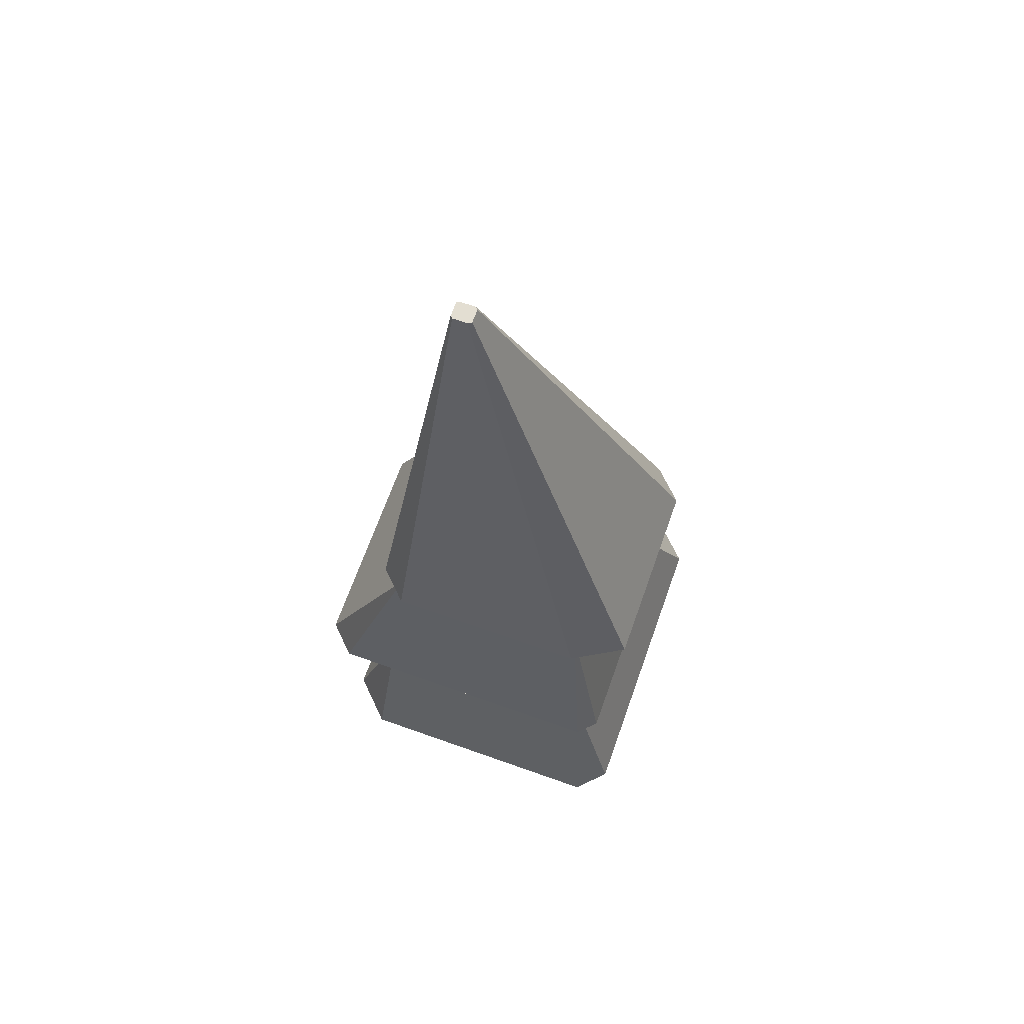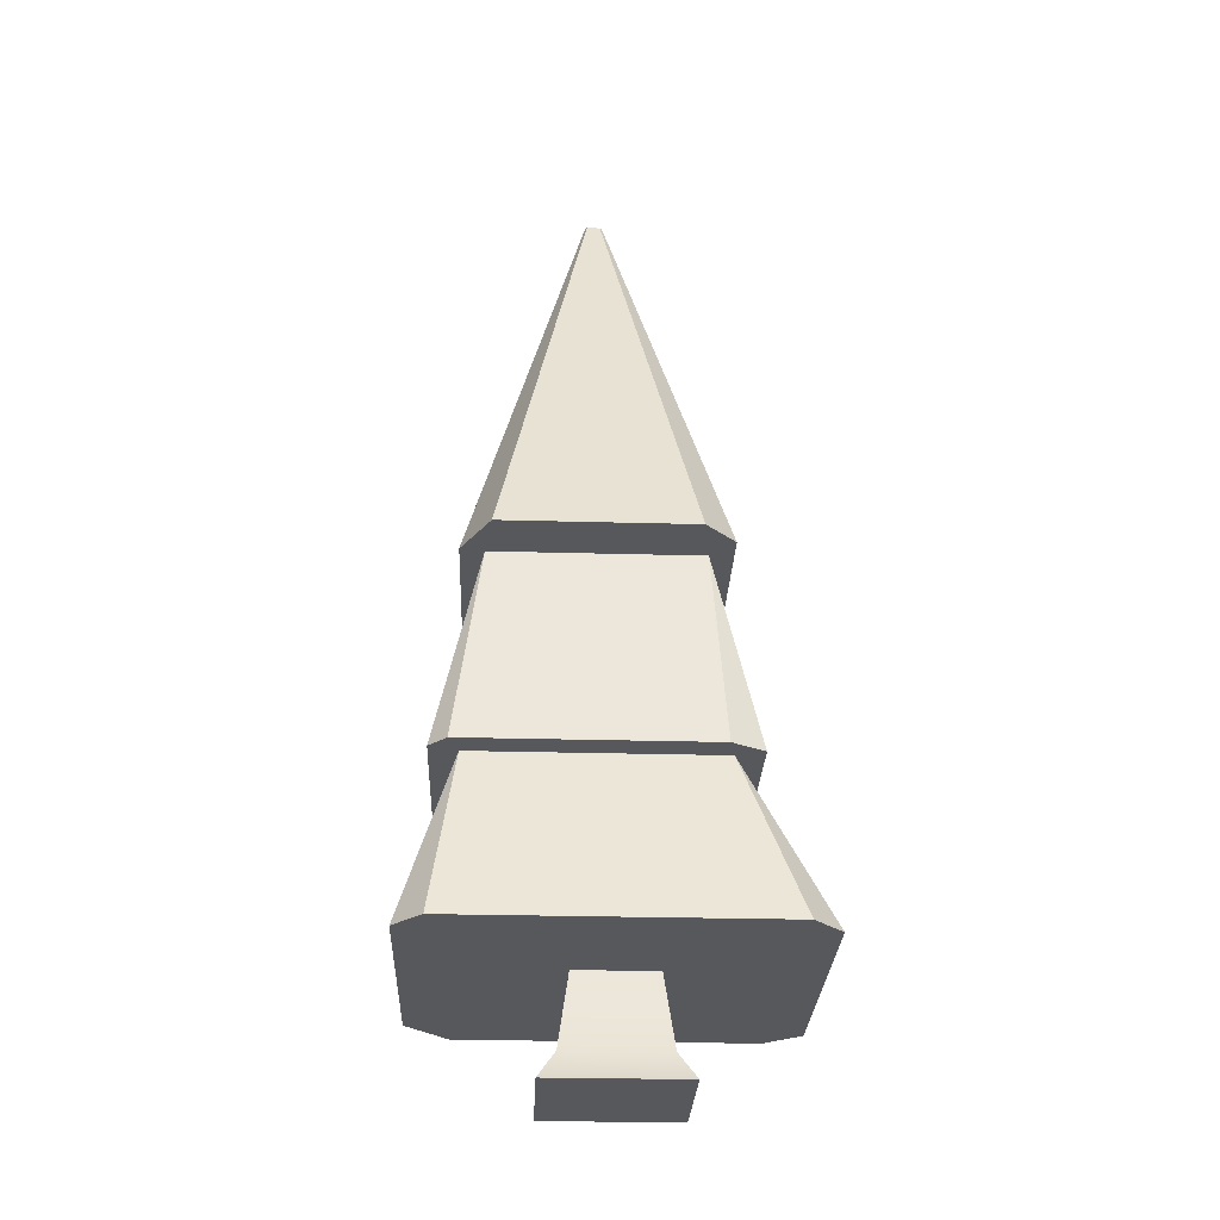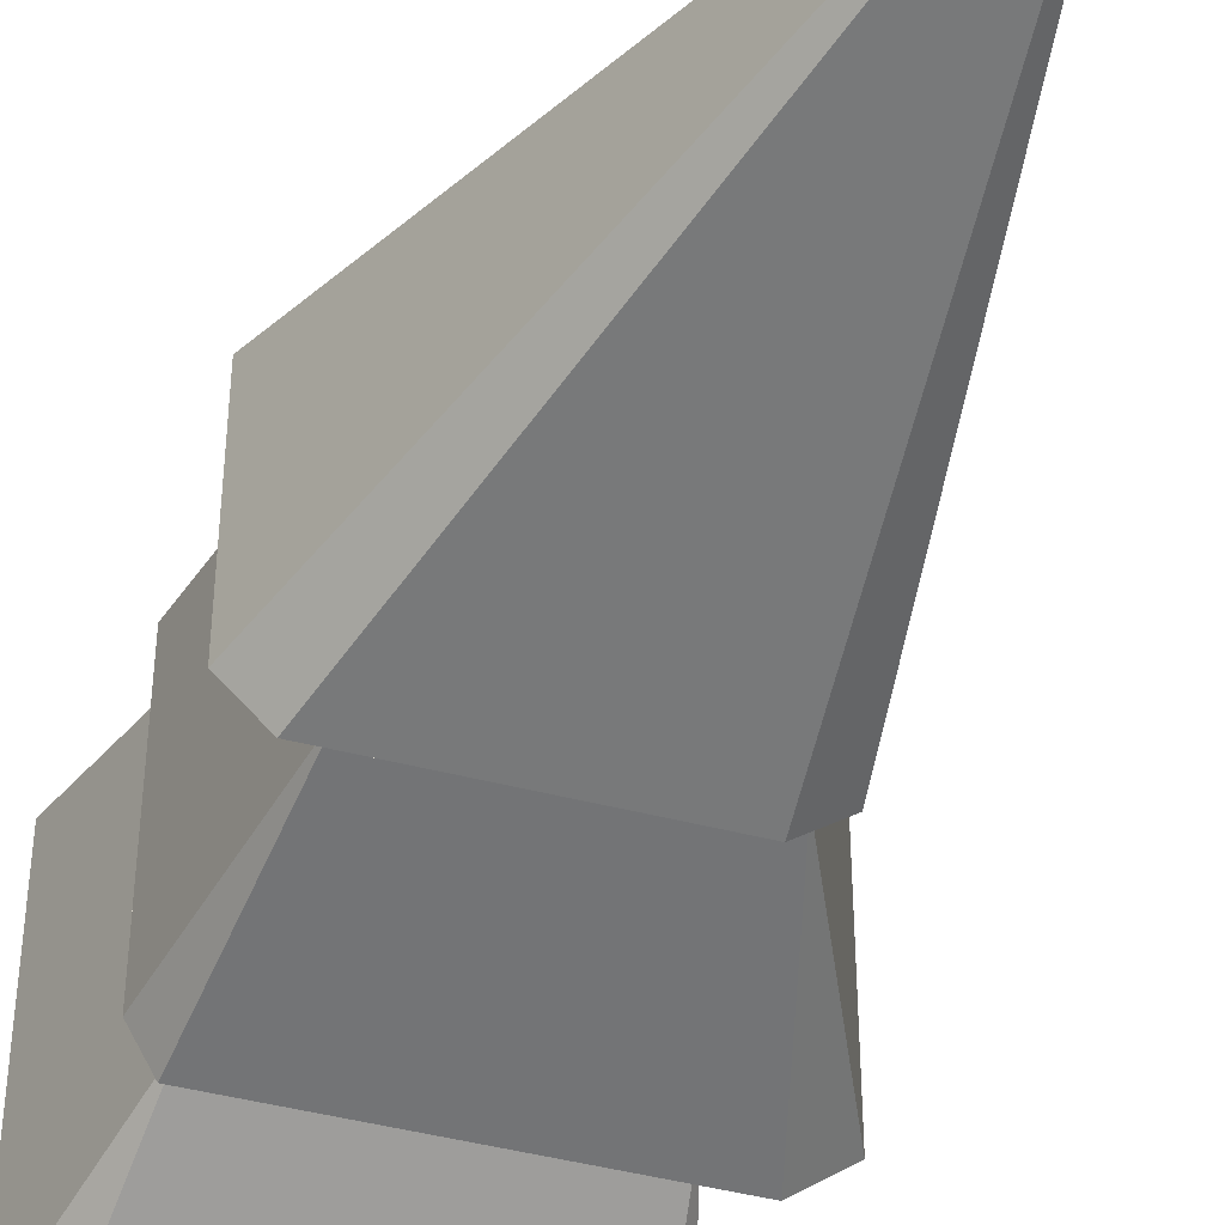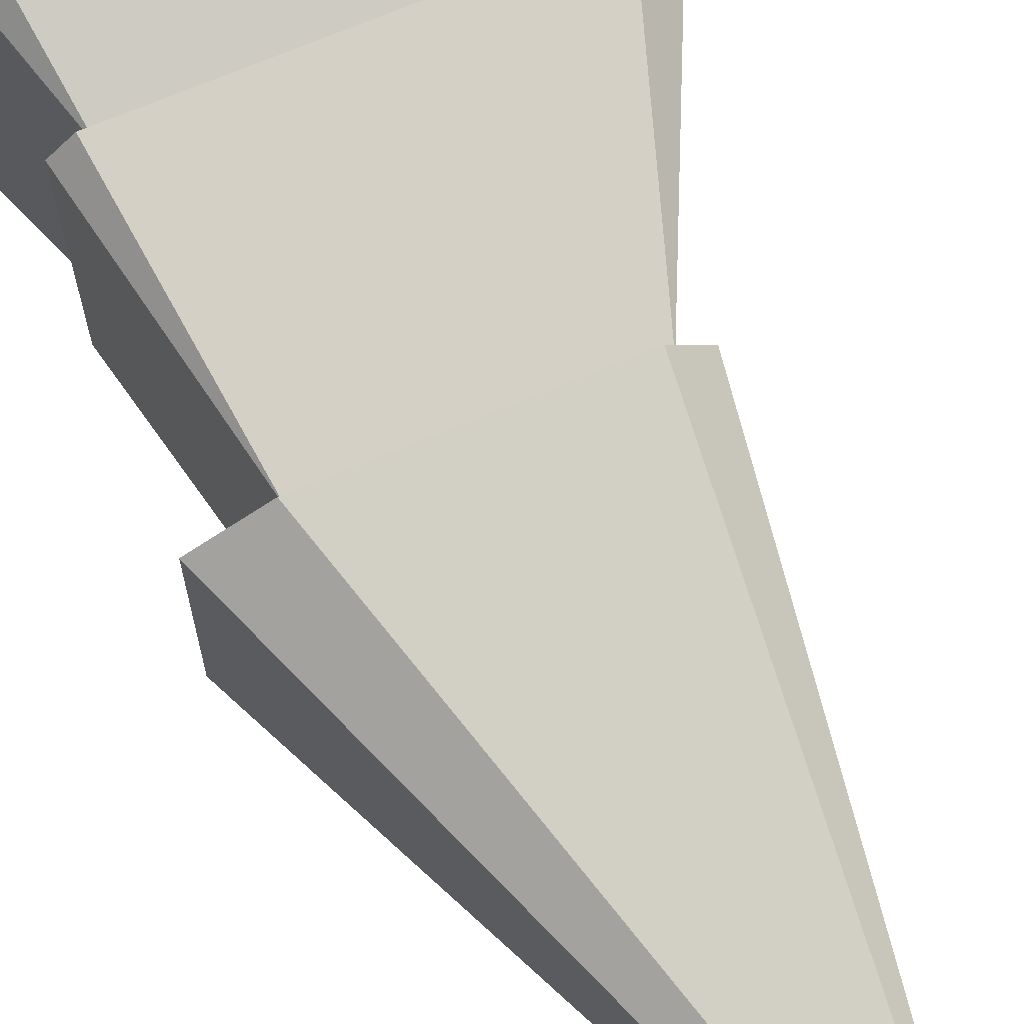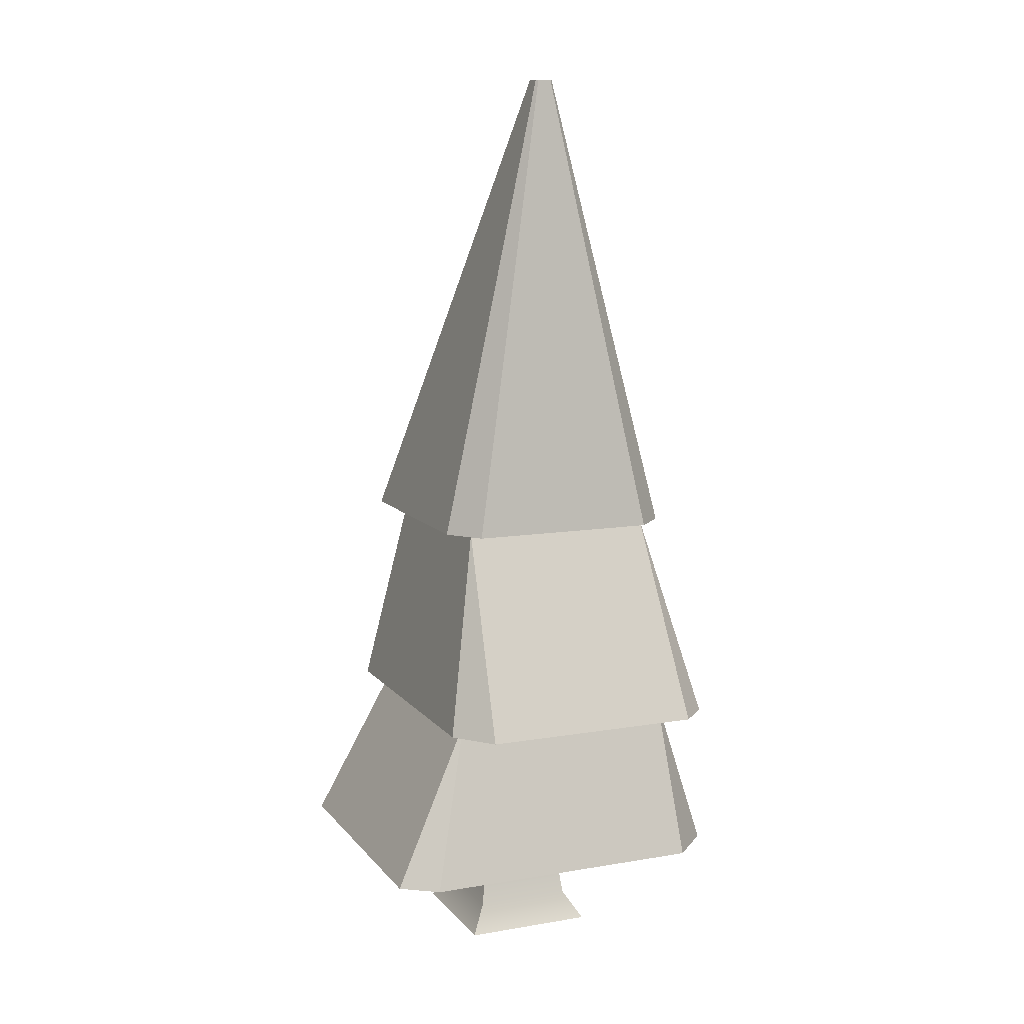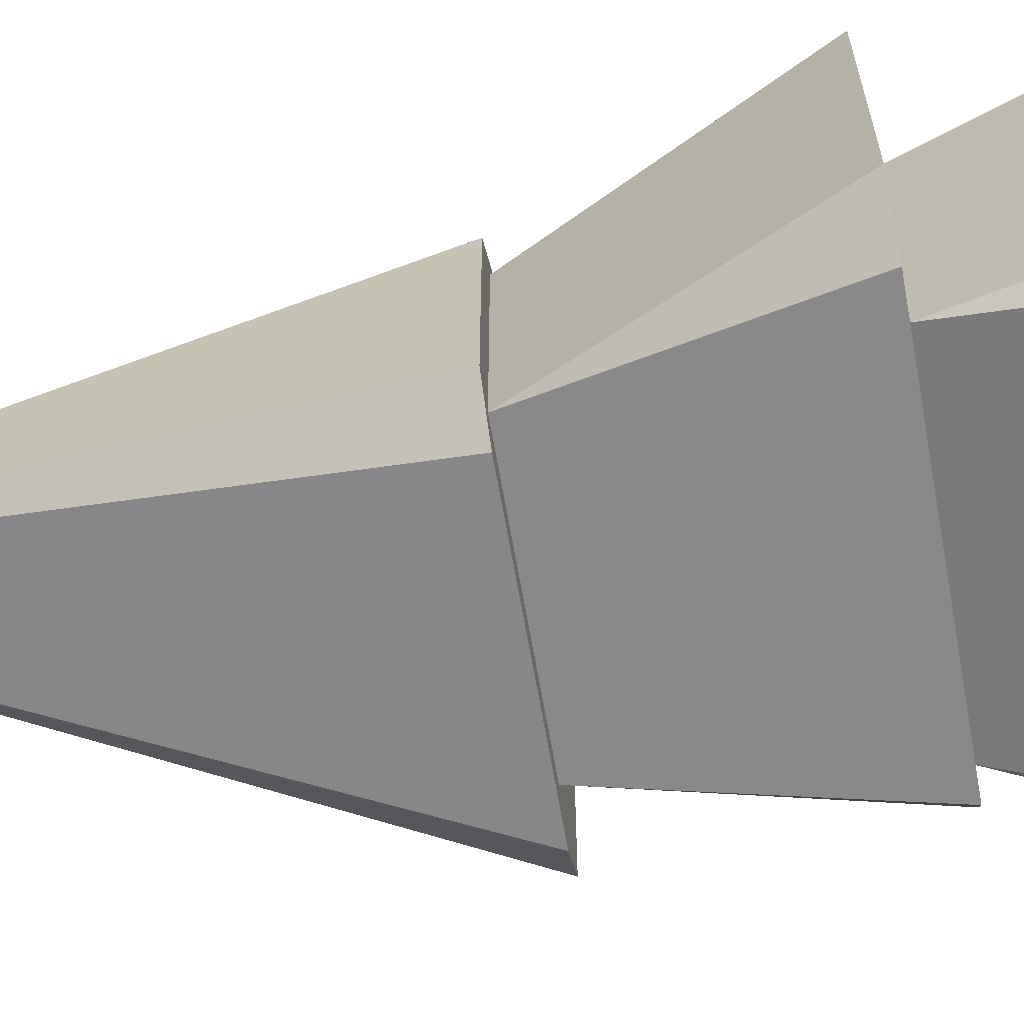
<metadata>
{"format":"obj","ext":"obj","renderer":"f3d","projection":"perspective","resolution":1024,"background":"white","views":[{"elev":67.7,"azim":19.6,"up":"+Y"},{"elev":-28.0,"azim":87.6,"up":"+Y"},{"elev":-44.4,"azim":163.0,"up":"+Z"},{"elev":70.3,"azim":157.1,"up":"+Z"},{"elev":10.7,"azim":-112.9,"up":"+Y"},{"elev":-67.6,"azim":-80.0,"up":"+Z"}]}
</metadata>
<code>
o Mesh1_Group1_Model.058
v 1.028 0.1192 -0.5841
v 0.5302 0 -0.5117
v 1.101 0 -0.5117
v 0.6026 0.1192 -0.5841
v 0.9845 0.4302 -0.6281
v 0.6465 0.4302 -0.6281
v 1.425 0.4302 0
v 0.2941 0.4302 0
v 0.6465 0.4302 -0.966
v 0.2263 0.4302 -1.568
v 0.1173 0.4302 -0.1768
v 0.1173 0.4302 -1.415
v 0.3315 1.132 -0.2142
v 0.3315 1.132 -1.214
v 0.1704 1.132 -1.328
v 0.1225 1.132 -0.09995
v 0 1.132 -0.2224
v 0 1.132 -1.189
v 0.4014 2.002 -0.2841
v 0.4014 2.002 -1.144
v 0.3032 2.002 -0.3123
v 0.4296 2.002 -0.1859
v 1.261 2.002 -0.2841
v 1.369 1.132 -0.09995
v 1.331 1.132 -0.2142
v 1.545 0.4302 -0.1202
v 1.545 0.4302 -1.445
v 1.422 0.4302 -1.568
v 0.9845 0.4302 -0.966
v 1.331 1.132 -1.214
v 1.369 1.132 -1.328
v 1.261 2.002 -1.144
v 0.451 2.002 -1.242
v 0.3032 2.002 -1.131
v 0.5609 4.034 -0.6846
v 0.5609 4.034 -0.7443
v 0.5701 4.034 -0.6754
v 0.5717 4.034 -0.7524
v 1.369 2.002 -1.242
v 0.6387 4.034 -0.7524
v 0.632 4.034 -0.6754
v 1.277 2.002 -0.1859
v 1.445 1.132 -1.189
v 1.445 1.132 -0.1756
v 1.499 2.002 -0.3123
v 1.499 2.002 -1.112
v 0.6482 4.034 -0.743
v 0.6482 4.034 -0.6846
v 1.028 0.1192 -1.01
v 0.6026 0.1192 -1.01
v 1.101 0 -1.082
v 0.5302 0 -1.082
f 1 2 3
f 2 1 4
f 5 4 1
f 4 5 6
f 49 9 29
f 9 49 50
f 51 50 49
f 50 51 52
f 51 2 52
f 2 51 3
f 51 1 3
f 1 51 49
f 49 5 1
f 5 49 29
f 4 52 2
f 52 4 50
f 6 50 4
f 50 6 9
f 36 37 35
f 37 36 38
f 41 38 40
f 37 38 41
f 48 40 47
f 41 40 48
f 7 6 5
f 8 6 7
f 6 8 9
f 8 10 9
f 11 10 8
f 10 11 12
f 13 12 11
f 12 13 14
f 13 15 14
f 16 15 13
f 17 15 16
f 15 17 18
f 19 18 17
f 18 19 20
f 19 21 20
f 21 19 22
f 22 19 23
f 16 23 19
f 23 16 24
f 16 13 24
f 24 13 25
f 8 25 13
f 25 8 7
f 25 7 26
f 7 27 26
f 7 28 27
f 7 5 28
f 29 28 5
f 9 28 29
f 9 10 28
f 14 28 10
f 28 14 30
f 14 31 30
f 31 14 15
f 20 31 15
f 31 20 32
f 20 33 32
f 20 34 33
f 34 20 21
f 35 34 21
f 34 35 36
f 33 36 38
f 36 33 34
f 38 39 33
f 39 38 40
f 22 41 37
f 41 22 42
f 22 23 42
f 23 39 42
f 32 39 23
f 32 33 39
f 23 43 32
f 43 23 44
f 23 24 44
f 24 43 44
f 24 31 43
f 24 25 31
f 30 31 25
f 25 27 30
f 27 25 26
f 28 30 27
f 31 32 43
f 42 39 45
f 45 39 46
f 40 46 39
f 46 40 47
f 42 48 41
f 48 42 45
f 46 48 45
f 48 46 47
f 37 21 22
f 21 37 35
f 20 15 18
f 10 12 14
f 13 11 8
f 19 17 16

</code>
